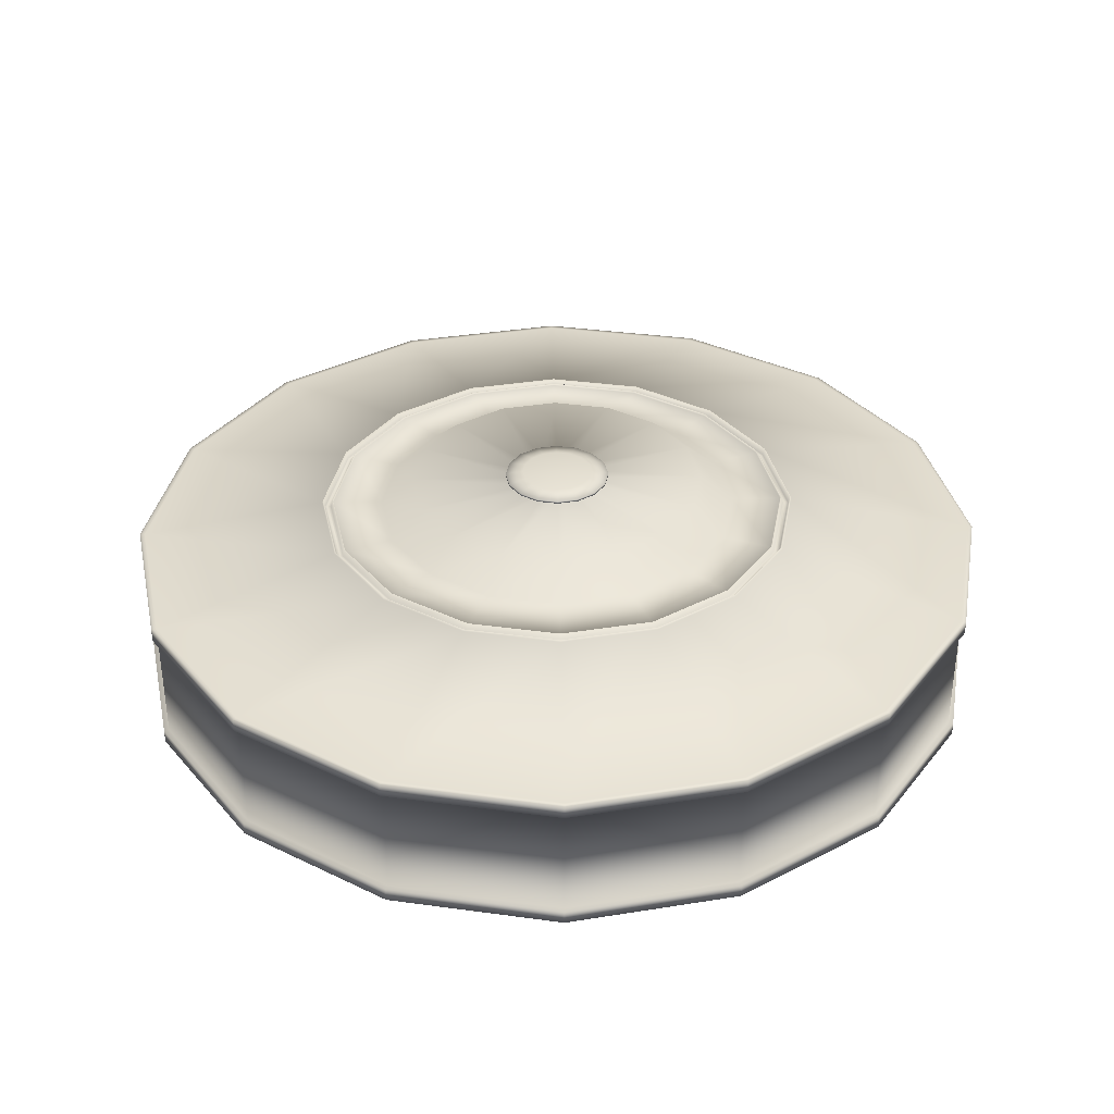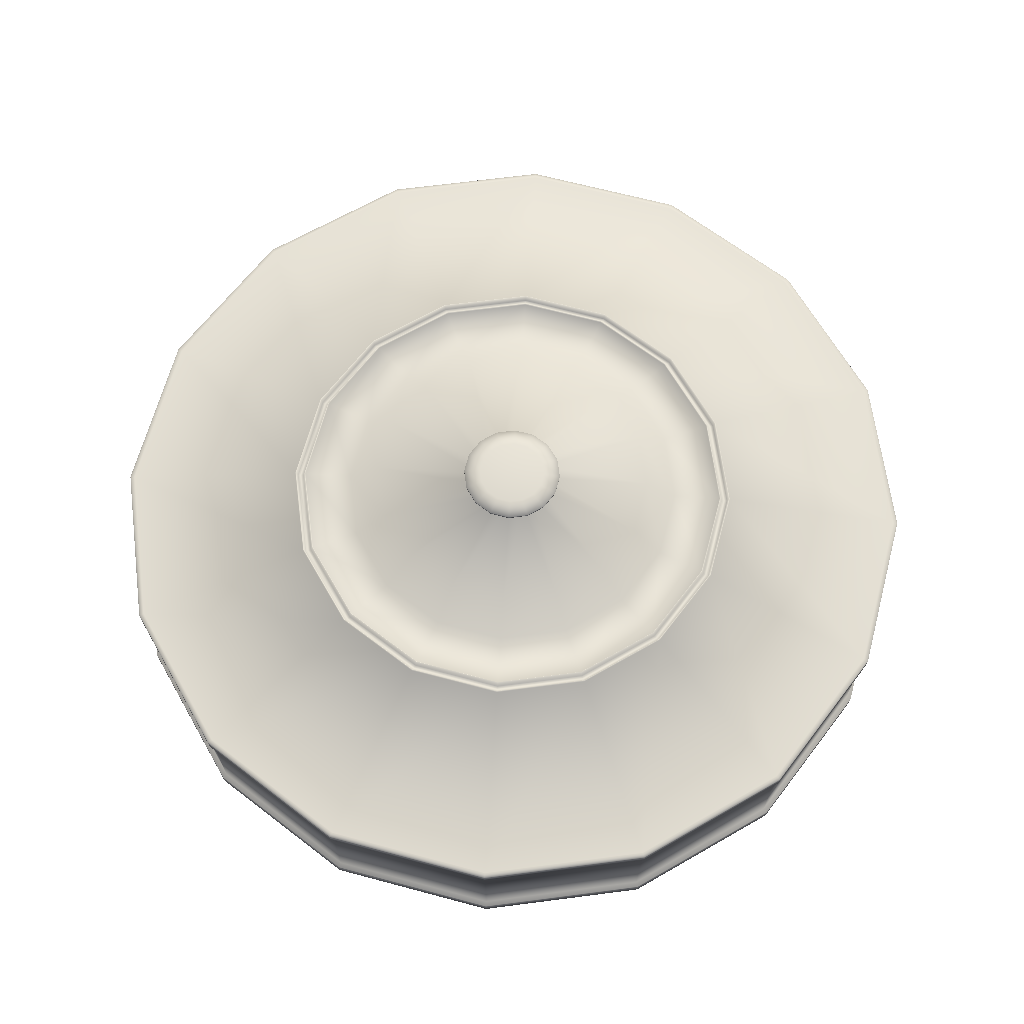
<metadata>
{"format":"obj","ext":"obj","renderer":"f3d","projection":"perspective","resolution":1024,"background":"white","views":[{"elev":35.1,"azim":89.1,"up":"+Y"},{"elev":66.2,"azim":48.8,"up":"+Y"}]}
</metadata>
<code>
v 39.29 -6.926 -16.27
v 42.52 -6.926 -5e-16
v 0 -6.926 0
v 45 -6.026 0
v 41.57 -6.026 -17.22
v 41.57 6.026 -17.22
v 45 6.026 0
v 3.396 15.23 -1.407
v 0 15.23 -4e-16
v 3.676 15.23 -2.9e-15
v 30.07 -6.926 -30.07
v 31.82 -6.026 -31.82
v 31.82 6.026 -31.82
v 2.599 15.23 -2.599
v 16.27 -6.926 -39.29
v 17.22 -6.026 -41.57
v 17.22 6.026 -41.57
v 1.407 15.23 -3.396
v 2.7e-15 -6.926 -42.52
v 2.8e-15 -6.026 -45
v 2.8e-15 6.026 -45
v 5e-16 15.23 -3.676
v -16.27 -6.926 -39.29
v -17.22 -6.026 -41.57
v -17.22 6.026 -41.57
v -1.407 15.23 -3.396
v -30.07 -6.926 -30.07
v -31.82 -6.026 -31.82
v -31.82 6.026 -31.82
v -2.599 15.23 -2.599
v -39.29 -6.926 -16.27
v -41.57 -6.026 -17.22
v -41.57 6.026 -17.22
v -3.396 15.23 -1.407
v -42.52 -6.926 -5.5e-15
v -45 -6.026 -5.5e-15
v -45 6.026 -5.5e-15
v -3.676 15.23 -3.9e-15
v -39.29 -6.926 16.27
v -41.57 -6.026 17.22
v -41.57 6.026 17.22
v -3.396 15.23 1.407
v -30.07 -6.926 30.07
v -31.82 -6.026 31.82
v -31.82 6.026 31.82
v -2.599 15.23 2.599
v -16.27 -6.926 39.29
v -17.22 -6.026 41.57
v -17.22 6.026 41.57
v -1.407 15.23 3.396
v -7.8e-15 -6.926 42.52
v -8.3e-15 -6.026 45
v -8.3e-15 6.026 45
v 4e-16 15.23 3.676
v 16.27 -6.926 39.29
v 17.22 -6.026 41.57
v 17.22 6.026 41.57
v 1.407 15.23 3.396
v 30.07 -6.926 30.07
v 31.82 -6.026 31.82
v 31.82 6.026 31.82
v 2.599 15.23 2.599
v 39.29 -6.926 16.27
v 41.57 -6.026 17.22
v 41.57 6.026 17.22
v 3.396 15.23 1.407
v 45.55 -7.426 1e-16
v 42.08 -7.426 -17.43
v 42.08 -6.026 -17.43
v 45.55 -6.026 1e-16
v 32.21 -7.426 -32.21
v 32.21 -6.026 -32.21
v 17.43 -7.426 -42.08
v 17.43 -6.026 -42.08
v 2.8e-15 -7.426 -45.55
v 2.8e-15 -6.026 -45.55
v -17.43 -7.426 -42.08
v -17.43 -6.026 -42.08
v -32.21 -7.426 -32.21
v -32.21 -6.026 -32.21
v -42.08 -7.426 -17.43
v -42.08 -6.026 -17.43
v -45.55 -7.426 -5.5e-15
v -45.55 -6.026 -5.5e-15
v -42.08 -7.426 17.43
v -42.08 -6.026 17.43
v -32.21 -7.426 32.21
v -32.21 -6.026 32.21
v -17.43 -7.426 42.08
v -17.43 -6.026 42.08
v -8.4e-15 -7.426 45.55
v -8.4e-15 -6.026 45.55
v 17.43 -7.426 42.08
v 17.43 -6.026 42.08
v 32.21 -7.426 32.21
v 32.21 -6.026 32.21
v 42.08 -7.426 17.43
v 42.08 -6.026 17.43
v 42.08 7.426 -17.43
v 45.55 7.426 1e-16
v 45.55 6.026 1e-16
v 42.08 6.026 -17.43
v 32.21 7.426 -32.21
v 32.21 6.026 -32.21
v 17.43 7.426 -42.08
v 17.43 6.026 -42.08
v 2.8e-15 7.426 -45.55
v 2.8e-15 6.026 -45.55
v -17.43 7.426 -42.08
v -17.43 6.026 -42.08
v -32.21 7.426 -32.21
v -32.21 6.026 -32.21
v -42.08 7.426 -17.43
v -42.08 6.026 -17.43
v -45.55 7.426 -5.5e-15
v -45.55 6.026 -5.5e-15
v -42.08 7.426 17.43
v -42.08 6.026 17.43
v -32.21 7.426 32.21
v -32.21 6.026 32.21
v -17.43 7.426 42.08
v -17.43 6.026 42.08
v -8.4e-15 7.426 45.55
v -8.4e-15 6.026 45.55
v 17.43 7.426 42.08
v 17.43 6.026 42.08
v 32.21 7.426 32.21
v 32.21 6.026 32.21
v 42.08 7.426 17.43
v 42.08 6.026 17.43
v 45 -7.426 0
v 41.57 -7.426 -17.22
v 31.82 -7.426 -31.82
v 17.22 -7.426 -41.57
v 2.8e-15 -7.426 -45
v -17.22 -7.426 -41.57
v -31.82 -7.426 -31.82
v -41.57 -7.426 -17.22
v -45 -7.426 -5.5e-15
v -41.57 -7.426 17.22
v -31.82 -7.426 31.82
v -17.22 -7.426 41.57
v -8.3e-15 -7.426 45
v 17.22 -7.426 41.57
v 31.82 -7.426 31.82
v 41.57 -7.426 17.22
v 41.57 7.426 -17.22
v 45 7.426 0
v 31.82 7.426 -31.82
v 17.22 7.426 -41.57
v 2.8e-15 7.426 -45
v -17.22 7.426 -41.57
v -31.82 7.426 -31.82
v -41.57 7.426 -17.22
v -45 7.426 -5.5e-15
v -41.57 7.426 17.22
v -31.82 7.426 31.82
v -17.22 7.426 41.57
v -8.3e-15 7.426 45
v 17.22 7.426 41.57
v 31.82 7.426 31.82
v 41.57 7.426 17.22
v 23.51 11.43 -9.738
v 25.45 11.43 -1.3e-15
v 17.99 11.43 -17.99
v 9.738 11.43 -23.51
v 1.9e-15 11.43 -25.45
v -9.738 11.43 -23.51
v -17.99 11.43 -17.99
v -23.51 11.43 -9.738
v -25.45 11.43 -3.8e-15
v -23.51 11.43 9.738
v -17.99 11.43 17.99
v -9.738 11.43 23.51
v -4.7e-15 11.43 25.45
v 9.738 11.43 23.51
v 17.99 11.43 17.99
v 23.51 11.43 9.738
v 22.66 10.88 -9.387
v 24.53 10.88 -1.6e-15
v 25.14 10.88 -1.4e-15
v 23.23 10.88 -9.621
v 17.34 10.88 -17.34
v 17.78 10.88 -17.78
v 9.387 10.88 -22.66
v 9.621 10.88 -23.23
v 1.8e-15 10.88 -24.53
v 1.9e-15 10.88 -25.14
v -9.387 10.88 -22.66
v -9.621 10.88 -23.23
v -17.34 10.88 -17.34
v -17.78 10.88 -17.78
v -22.66 10.88 -9.387
v -23.23 10.88 -9.621
v -24.53 10.88 -3.8e-15
v -25.14 10.88 -3.8e-15
v -22.66 10.88 9.387
v -23.23 10.88 9.621
v -17.34 10.88 17.34
v -17.78 10.88 17.78
v -9.387 10.88 22.66
v -9.621 10.88 23.23
v -4.3e-15 10.88 24.53
v -4.6e-15 10.88 25.14
v 9.387 10.88 22.66
v 9.621 10.88 23.23
v 17.34 10.88 17.34
v 17.78 10.88 17.78
v 22.66 10.88 9.387
v 23.23 10.88 9.621
v 17.54 11.43 -7.263
v 18.98 11.43 -2.9e-15
v 24.22 11.43 -1.7e-15
v 22.38 11.43 -9.27
v 13.42 11.43 -13.42
v 17.13 11.43 -17.13
v 7.263 11.43 -17.54
v 9.27 11.43 -22.38
v 1.6e-15 11.43 -18.98
v 1.8e-15 11.43 -24.22
v -7.263 11.43 -17.54
v -9.27 11.43 -22.38
v -13.42 11.43 -13.42
v -17.13 11.43 -17.13
v -17.54 11.43 -7.263
v -22.38 11.43 -9.27
v -18.98 11.43 -3.5e-15
v -24.22 11.43 -3.8e-15
v -17.54 11.43 7.263
v -22.38 11.43 9.27
v -13.42 11.43 13.42
v -17.13 11.43 17.13
v -7.263 11.43 17.54
v -9.27 11.43 22.38
v -2.7e-15 11.43 18.98
v -4.2e-15 11.43 24.22
v 7.263 11.43 17.54
v 9.27 11.43 22.38
v 13.42 11.43 13.42
v 17.13 11.43 17.13
v 17.54 11.43 7.263
v 22.38 11.43 9.27
v 25.36 11.64 -1.3e-15
v 23.43 11.64 -9.703
v 22.46 11.64 -9.304
v 24.31 11.64 -1.6e-15
v 17.93 11.64 -17.93
v 17.19 11.64 -17.19
v 9.703 11.64 -23.43
v 9.304 11.64 -22.46
v 1.9e-15 11.64 -25.36
v 1.8e-15 11.64 -24.31
v -9.703 11.64 -23.43
v -9.304 11.64 -22.46
v -17.93 11.64 -17.93
v -17.19 11.64 -17.19
v -23.43 11.64 -9.703
v -22.46 11.64 -9.304
v -25.36 11.64 -3.8e-15
v -24.31 11.64 -3.8e-15
v -23.43 11.64 9.703
v -22.46 11.64 9.304
v -17.93 11.64 17.93
v -17.19 11.64 17.19
v -9.703 11.64 23.43
v -9.304 11.64 22.46
v -4.6e-15 11.64 25.36
v -4.3e-15 11.64 24.31
v 9.703 11.64 23.43
v 9.304 11.64 22.46
v 17.93 11.64 17.93
v 17.19 11.64 17.19
v 23.43 11.64 9.703
v 22.46 11.64 9.304
v 14.37 14.33 -5.954
v 15.56 14.33 -3.4e-15
v 11 14.33 -11
v 5.954 14.33 -14.37
v 1.4e-15 14.33 -15.56
v -5.954 14.33 -14.37
v -11 14.33 -11
v -14.37 14.33 -5.954
v -15.56 14.33 -4e-15
v -14.37 14.33 5.954
v -11 14.33 11
v -5.954 14.33 14.37
v -2.1e-15 14.33 15.56
v 5.954 14.33 14.37
v 11 14.33 11
v 14.37 14.33 5.954
v 3.396 14.33 -1.407
v 3.676 14.33 -2.9e-15
v 2.599 14.33 -2.599
v 1.407 14.33 -3.396
v 5e-16 14.33 -3.676
v -1.407 14.33 -3.396
v -2.599 14.33 -2.599
v -3.396 14.33 -1.407
v -3.676 14.33 -3.9e-15
v -3.396 14.33 1.407
v -2.599 14.33 2.599
v -1.407 14.33 3.396
v 4e-16 14.33 3.676
v 1.407 14.33 3.396
v 2.599 14.33 2.599
v 3.396 14.33 1.407
v 3.396 14.67 -1.407
v 3.676 14.67 -2.9e-15
v 2.599 14.67 -2.599
v 1.407 14.67 -3.396
v 5e-16 14.67 -3.676
v -1.407 14.67 -3.396
v -2.599 14.67 -2.599
v -3.396 14.67 -1.407
v -3.676 14.67 -3.9e-15
v -3.396 14.67 1.407
v -2.599 14.67 2.599
v -1.407 14.67 3.396
v 4e-16 14.67 3.676
v 1.407 14.67 3.396
v 2.599 14.67 2.599
v 3.396 14.67 1.407
v 5.11 14.89 -2.117
v 5.531 14.89 -9e-16
v 5.531 14.69 -9e-16
v 5.11 14.69 -2.117
v 3.911 14.89 -3.911
v 3.911 14.69 -3.911
v 2.117 14.89 -5.11
v 2.117 14.69 -5.11
v -4e-16 14.89 -5.531
v -4e-16 14.69 -5.531
v -2.117 14.89 -5.11
v -2.117 14.69 -5.11
v -3.911 14.89 -3.911
v -3.911 14.69 -3.911
v -5.11 14.89 -2.117
v -5.11 14.69 -2.117
v -5.531 14.89 -2.9e-15
v -5.531 14.69 -2.9e-15
v -5.11 14.89 2.117
v -5.11 14.69 2.117
v -3.911 14.89 3.911
v -3.911 14.69 3.911
v -2.117 14.89 5.11
v -2.117 14.69 5.11
v -1.7e-15 14.89 5.531
v -1.7e-15 14.69 5.531
v 2.117 14.89 5.11
v 2.117 14.69 5.11
v 3.911 14.89 3.911
v 3.911 14.69 3.911
v 5.11 14.89 2.117
v 5.11 14.69 2.117
v 42.52 -7.426 -5e-16
v 39.29 -7.426 -16.27
v 30.07 -7.426 -30.07
v 16.27 -7.426 -39.29
v 2.7e-15 -7.426 -42.52
v -16.27 -7.426 -39.29
v -30.07 -7.426 -30.07
v -39.29 -7.426 -16.27
v -42.52 -7.426 -5.5e-15
v -39.29 -7.426 16.27
v -30.07 -7.426 30.07
v -16.27 -7.426 39.29
v -7.8e-15 -7.426 42.52
v 16.27 -7.426 39.29
v 30.07 -7.426 30.07
v 39.29 -7.426 16.27
f 1 2 3
f 4 5 6
f 6 7 4
f 8 9 10
f 11 1 3
f 5 12 13
f 13 6 5
f 14 9 8
f 15 11 3
f 12 16 17
f 17 13 12
f 18 9 14
f 19 15 3
f 16 20 21
f 21 17 16
f 22 9 18
f 23 19 3
f 20 24 25
f 25 21 20
f 26 9 22
f 27 23 3
f 24 28 29
f 29 25 24
f 30 9 26
f 31 27 3
f 28 32 33
f 33 29 28
f 34 9 30
f 35 31 3
f 32 36 37
f 37 33 32
f 38 9 34
f 39 35 3
f 36 40 41
f 41 37 36
f 42 9 38
f 43 39 3
f 40 44 45
f 45 41 40
f 46 9 42
f 47 43 3
f 44 48 49
f 49 45 44
f 50 9 46
f 51 47 3
f 48 52 53
f 53 49 48
f 54 9 50
f 55 51 3
f 52 56 57
f 57 53 52
f 58 9 54
f 59 55 3
f 56 60 61
f 61 57 56
f 62 9 58
f 63 59 3
f 60 64 65
f 65 61 60
f 66 9 62
f 2 63 3
f 64 4 7
f 7 65 64
f 10 9 66
f 67 68 69
f 69 70 67
f 68 71 72
f 72 69 68
f 71 73 74
f 74 72 71
f 73 75 76
f 76 74 73
f 75 77 78
f 78 76 75
f 77 79 80
f 80 78 77
f 79 81 82
f 82 80 79
f 81 83 84
f 84 82 81
f 83 85 86
f 86 84 83
f 85 87 88
f 88 86 85
f 87 89 90
f 90 88 87
f 89 91 92
f 92 90 89
f 91 93 94
f 94 92 91
f 93 95 96
f 96 94 93
f 95 97 98
f 98 96 95
f 97 67 70
f 70 98 97
f 99 100 101
f 101 102 99
f 103 99 102
f 102 104 103
f 105 103 104
f 104 106 105
f 107 105 106
f 106 108 107
f 109 107 108
f 108 110 109
f 111 109 110
f 110 112 111
f 113 111 112
f 112 114 113
f 115 113 114
f 114 116 115
f 117 115 116
f 116 118 117
f 119 117 118
f 118 120 119
f 121 119 120
f 120 122 121
f 123 121 122
f 122 124 123
f 125 123 124
f 124 126 125
f 127 125 126
f 126 128 127
f 129 127 128
f 128 130 129
f 100 129 130
f 130 101 100
f 70 69 5
f 5 4 70
f 68 67 131
f 131 132 68
f 69 72 12
f 12 5 69
f 71 68 132
f 132 133 71
f 72 74 16
f 16 12 72
f 73 71 133
f 133 134 73
f 74 76 20
f 20 16 74
f 75 73 134
f 134 135 75
f 76 78 24
f 24 20 76
f 77 75 135
f 135 136 77
f 78 80 28
f 28 24 78
f 79 77 136
f 136 137 79
f 80 82 32
f 32 28 80
f 81 79 137
f 137 138 81
f 82 84 36
f 36 32 82
f 83 81 138
f 138 139 83
f 84 86 40
f 40 36 84
f 85 83 139
f 139 140 85
f 86 88 44
f 44 40 86
f 87 85 140
f 140 141 87
f 88 90 48
f 48 44 88
f 89 87 141
f 141 142 89
f 90 92 52
f 52 48 90
f 91 89 142
f 142 143 91
f 92 94 56
f 56 52 92
f 93 91 143
f 143 144 93
f 94 96 60
f 60 56 94
f 95 93 144
f 144 145 95
f 96 98 64
f 64 60 96
f 97 95 145
f 145 146 97
f 98 70 4
f 4 64 98
f 67 97 146
f 146 131 67
f 102 101 7
f 7 6 102
f 100 99 147
f 147 148 100
f 104 102 6
f 6 13 104
f 99 103 149
f 149 147 99
f 106 104 13
f 13 17 106
f 103 105 150
f 150 149 103
f 108 106 17
f 17 21 108
f 105 107 151
f 151 150 105
f 110 108 21
f 21 25 110
f 107 109 152
f 152 151 107
f 112 110 25
f 25 29 112
f 109 111 153
f 153 152 109
f 114 112 29
f 29 33 114
f 111 113 154
f 154 153 111
f 116 114 33
f 33 37 116
f 113 115 155
f 155 154 113
f 118 116 37
f 37 41 118
f 115 117 156
f 156 155 115
f 120 118 41
f 41 45 120
f 117 119 157
f 157 156 117
f 122 120 45
f 45 49 122
f 119 121 158
f 158 157 119
f 124 122 49
f 49 53 124
f 121 123 159
f 159 158 121
f 126 124 53
f 53 57 126
f 123 125 160
f 160 159 123
f 128 126 57
f 57 61 128
f 125 127 161
f 161 160 125
f 130 128 61
f 61 65 130
f 127 129 162
f 162 161 127
f 101 130 65
f 65 7 101
f 129 100 148
f 148 162 129
f 163 164 148
f 148 147 163
f 165 163 147
f 147 149 165
f 166 165 149
f 149 150 166
f 167 166 150
f 150 151 167
f 168 167 151
f 151 152 168
f 169 168 152
f 152 153 169
f 170 169 153
f 153 154 170
f 171 170 154
f 154 155 171
f 172 171 155
f 155 156 172
f 173 172 156
f 156 157 173
f 174 173 157
f 157 158 174
f 175 174 158
f 158 159 175
f 176 175 159
f 159 160 176
f 177 176 160
f 160 161 177
f 178 177 161
f 161 162 178
f 164 178 162
f 162 148 164
f 179 180 181
f 181 182 179
f 183 179 182
f 182 184 183
f 185 183 184
f 184 186 185
f 187 185 186
f 186 188 187
f 189 187 188
f 188 190 189
f 191 189 190
f 190 192 191
f 193 191 192
f 192 194 193
f 195 193 194
f 194 196 195
f 197 195 196
f 196 198 197
f 199 197 198
f 198 200 199
f 201 199 200
f 200 202 201
f 203 201 202
f 202 204 203
f 205 203 204
f 204 206 205
f 207 205 206
f 206 208 207
f 209 207 208
f 208 210 209
f 180 209 210
f 210 181 180
f 211 212 213
f 213 214 211
f 215 211 214
f 214 216 215
f 217 215 216
f 216 218 217
f 219 217 218
f 218 220 219
f 221 219 220
f 220 222 221
f 223 221 222
f 222 224 223
f 225 223 224
f 224 226 225
f 227 225 226
f 226 228 227
f 229 227 228
f 228 230 229
f 231 229 230
f 230 232 231
f 233 231 232
f 232 234 233
f 235 233 234
f 234 236 235
f 237 235 236
f 236 238 237
f 239 237 238
f 238 240 239
f 241 239 240
f 240 242 241
f 212 241 242
f 242 213 212
f 182 181 243
f 243 244 182
f 244 243 164
f 164 163 244
f 180 179 245
f 245 246 180
f 246 245 214
f 214 213 246
f 184 182 244
f 244 247 184
f 247 244 163
f 163 165 247
f 179 183 248
f 248 245 179
f 245 248 216
f 216 214 245
f 186 184 247
f 247 249 186
f 249 247 165
f 165 166 249
f 183 185 250
f 250 248 183
f 248 250 218
f 218 216 248
f 188 186 249
f 249 251 188
f 251 249 166
f 166 167 251
f 185 187 252
f 252 250 185
f 250 252 220
f 220 218 250
f 190 188 251
f 251 253 190
f 253 251 167
f 167 168 253
f 187 189 254
f 254 252 187
f 252 254 222
f 222 220 252
f 192 190 253
f 253 255 192
f 255 253 168
f 168 169 255
f 189 191 256
f 256 254 189
f 254 256 224
f 224 222 254
f 194 192 255
f 255 257 194
f 257 255 169
f 169 170 257
f 191 193 258
f 258 256 191
f 256 258 226
f 226 224 256
f 196 194 257
f 257 259 196
f 259 257 170
f 170 171 259
f 193 195 260
f 260 258 193
f 258 260 228
f 228 226 258
f 198 196 259
f 259 261 198
f 261 259 171
f 171 172 261
f 195 197 262
f 262 260 195
f 260 262 230
f 230 228 260
f 200 198 261
f 261 263 200
f 263 261 172
f 172 173 263
f 197 199 264
f 264 262 197
f 262 264 232
f 232 230 262
f 202 200 263
f 263 265 202
f 265 263 173
f 173 174 265
f 199 201 266
f 266 264 199
f 264 266 234
f 234 232 264
f 204 202 265
f 265 267 204
f 267 265 174
f 174 175 267
f 201 203 268
f 268 266 201
f 266 268 236
f 236 234 266
f 206 204 267
f 267 269 206
f 269 267 175
f 175 176 269
f 203 205 270
f 270 268 203
f 268 270 238
f 238 236 268
f 208 206 269
f 269 271 208
f 271 269 176
f 176 177 271
f 205 207 272
f 272 270 205
f 270 272 240
f 240 238 270
f 210 208 271
f 271 273 210
f 273 271 177
f 177 178 273
f 207 209 274
f 274 272 207
f 272 274 242
f 242 240 272
f 181 210 273
f 273 243 181
f 243 273 178
f 178 164 243
f 209 180 246
f 246 274 209
f 274 246 213
f 213 242 274
f 275 276 212
f 212 211 275
f 277 275 211
f 211 215 277
f 278 277 215
f 215 217 278
f 279 278 217
f 217 219 279
f 280 279 219
f 219 221 280
f 281 280 221
f 221 223 281
f 282 281 223
f 223 225 282
f 283 282 225
f 225 227 283
f 284 283 227
f 227 229 284
f 285 284 229
f 229 231 285
f 286 285 231
f 231 233 286
f 287 286 233
f 233 235 287
f 288 287 235
f 235 237 288
f 289 288 237
f 237 239 289
f 290 289 239
f 239 241 290
f 276 290 241
f 241 212 276
f 291 292 276
f 276 275 291
f 293 291 275
f 275 277 293
f 294 293 277
f 277 278 294
f 295 294 278
f 278 279 295
f 296 295 279
f 279 280 296
f 297 296 280
f 280 281 297
f 298 297 281
f 281 282 298
f 299 298 282
f 282 283 299
f 300 299 283
f 283 284 300
f 301 300 284
f 284 285 301
f 302 301 285
f 285 286 302
f 303 302 286
f 286 287 303
f 304 303 287
f 287 288 304
f 305 304 288
f 288 289 305
f 306 305 289
f 289 290 306
f 292 306 290
f 290 276 292
f 307 308 292
f 292 291 307
f 309 307 291
f 291 293 309
f 310 309 293
f 293 294 310
f 311 310 294
f 294 295 311
f 312 311 295
f 295 296 312
f 313 312 296
f 296 297 313
f 314 313 297
f 297 298 314
f 315 314 298
f 298 299 315
f 316 315 299
f 299 300 316
f 317 316 300
f 300 301 317
f 318 317 301
f 301 302 318
f 319 318 302
f 302 303 319
f 320 319 303
f 303 304 320
f 321 320 304
f 304 305 321
f 322 321 305
f 305 306 322
f 308 322 306
f 306 292 308
f 323 324 325
f 325 326 323
f 327 323 326
f 326 328 327
f 329 327 328
f 328 330 329
f 331 329 330
f 330 332 331
f 333 331 332
f 332 334 333
f 335 333 334
f 334 336 335
f 337 335 336
f 336 338 337
f 339 337 338
f 338 340 339
f 341 339 340
f 340 342 341
f 343 341 342
f 342 344 343
f 345 343 344
f 344 346 345
f 347 345 346
f 346 348 347
f 349 347 348
f 348 350 349
f 351 349 350
f 350 352 351
f 353 351 352
f 352 354 353
f 324 353 354
f 354 325 324
f 326 325 308
f 308 307 326
f 324 323 8
f 8 10 324
f 328 326 307
f 307 309 328
f 323 327 14
f 14 8 323
f 330 328 309
f 309 310 330
f 327 329 18
f 18 14 327
f 332 330 310
f 310 311 332
f 329 331 22
f 22 18 329
f 334 332 311
f 311 312 334
f 331 333 26
f 26 22 331
f 336 334 312
f 312 313 336
f 333 335 30
f 30 26 333
f 338 336 313
f 313 314 338
f 335 337 34
f 34 30 335
f 340 338 314
f 314 315 340
f 337 339 38
f 38 34 337
f 342 340 315
f 315 316 342
f 339 341 42
f 42 38 339
f 344 342 316
f 316 317 344
f 341 343 46
f 46 42 341
f 346 344 317
f 317 318 346
f 343 345 50
f 50 46 343
f 348 346 318
f 318 319 348
f 345 347 54
f 54 50 345
f 350 348 319
f 319 320 350
f 347 349 58
f 58 54 347
f 352 350 320
f 320 321 352
f 349 351 62
f 62 58 349
f 354 352 321
f 321 322 354
f 351 353 66
f 66 62 351
f 325 354 322
f 322 308 325
f 353 324 10
f 10 66 353
f 355 356 132
f 132 131 355
f 356 357 133
f 133 132 356
f 357 358 134
f 134 133 357
f 358 359 135
f 135 134 358
f 359 360 136
f 136 135 359
f 360 361 137
f 137 136 360
f 361 362 138
f 138 137 361
f 362 363 139
f 139 138 362
f 363 364 140
f 140 139 363
f 364 365 141
f 141 140 364
f 365 366 142
f 142 141 365
f 366 367 143
f 143 142 366
f 367 368 144
f 144 143 367
f 368 369 145
f 145 144 368
f 369 370 146
f 146 145 369
f 370 355 131
f 131 146 370
f 2 1 356
f 356 355 2
f 1 11 357
f 357 356 1
f 11 15 358
f 358 357 11
f 15 19 359
f 359 358 15
f 19 23 360
f 360 359 19
f 23 27 361
f 361 360 23
f 27 31 362
f 362 361 27
f 31 35 363
f 363 362 31
f 35 39 364
f 364 363 35
f 39 43 365
f 365 364 39
f 43 47 366
f 366 365 43
f 47 51 367
f 367 366 47
f 51 55 368
f 368 367 51
f 55 59 369
f 369 368 55
f 59 63 370
f 370 369 59
f 63 2 355
f 355 370 63

</code>
